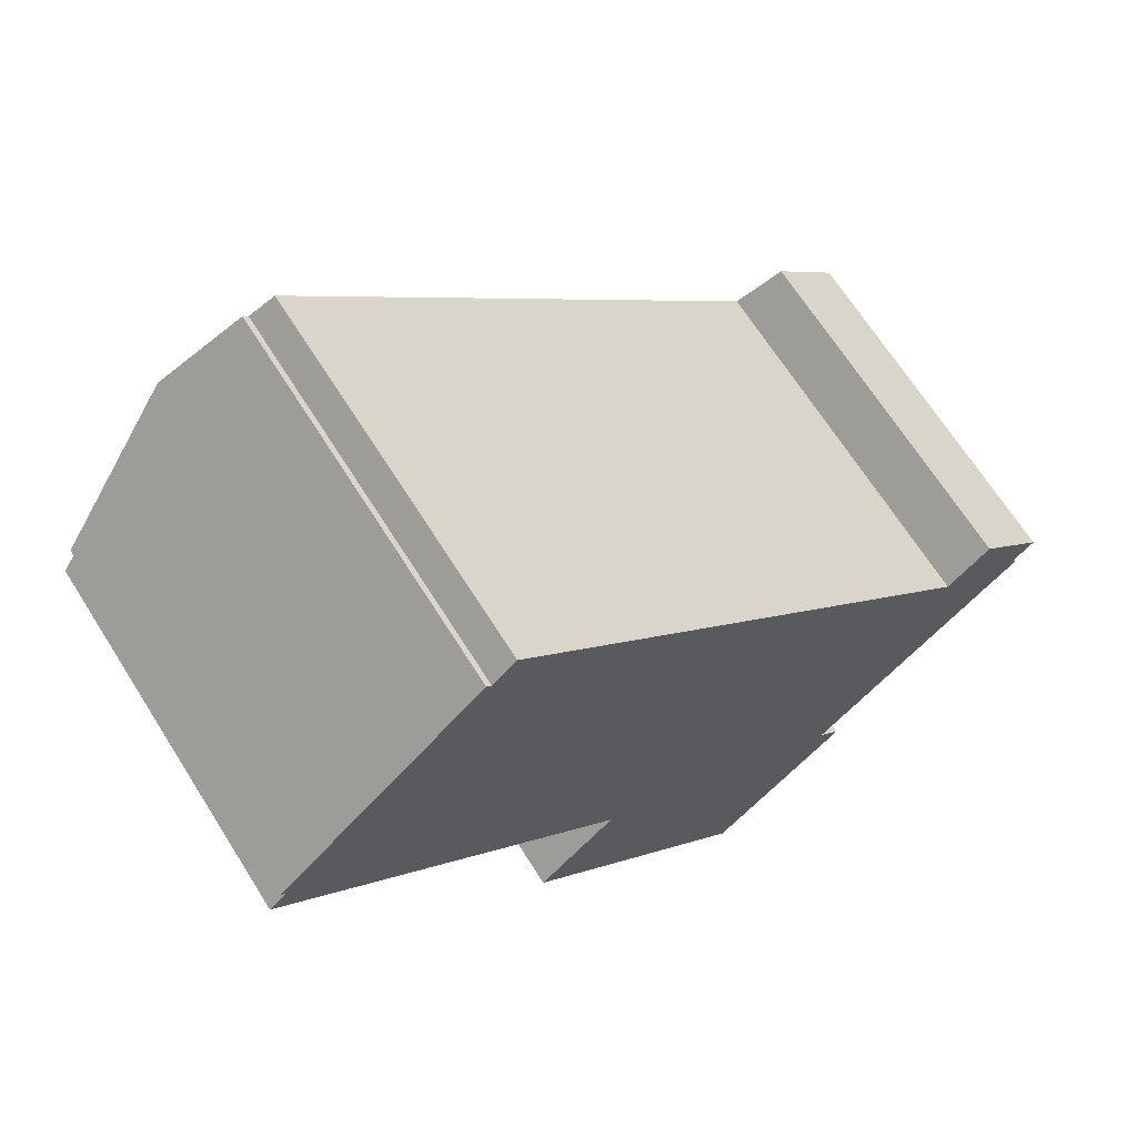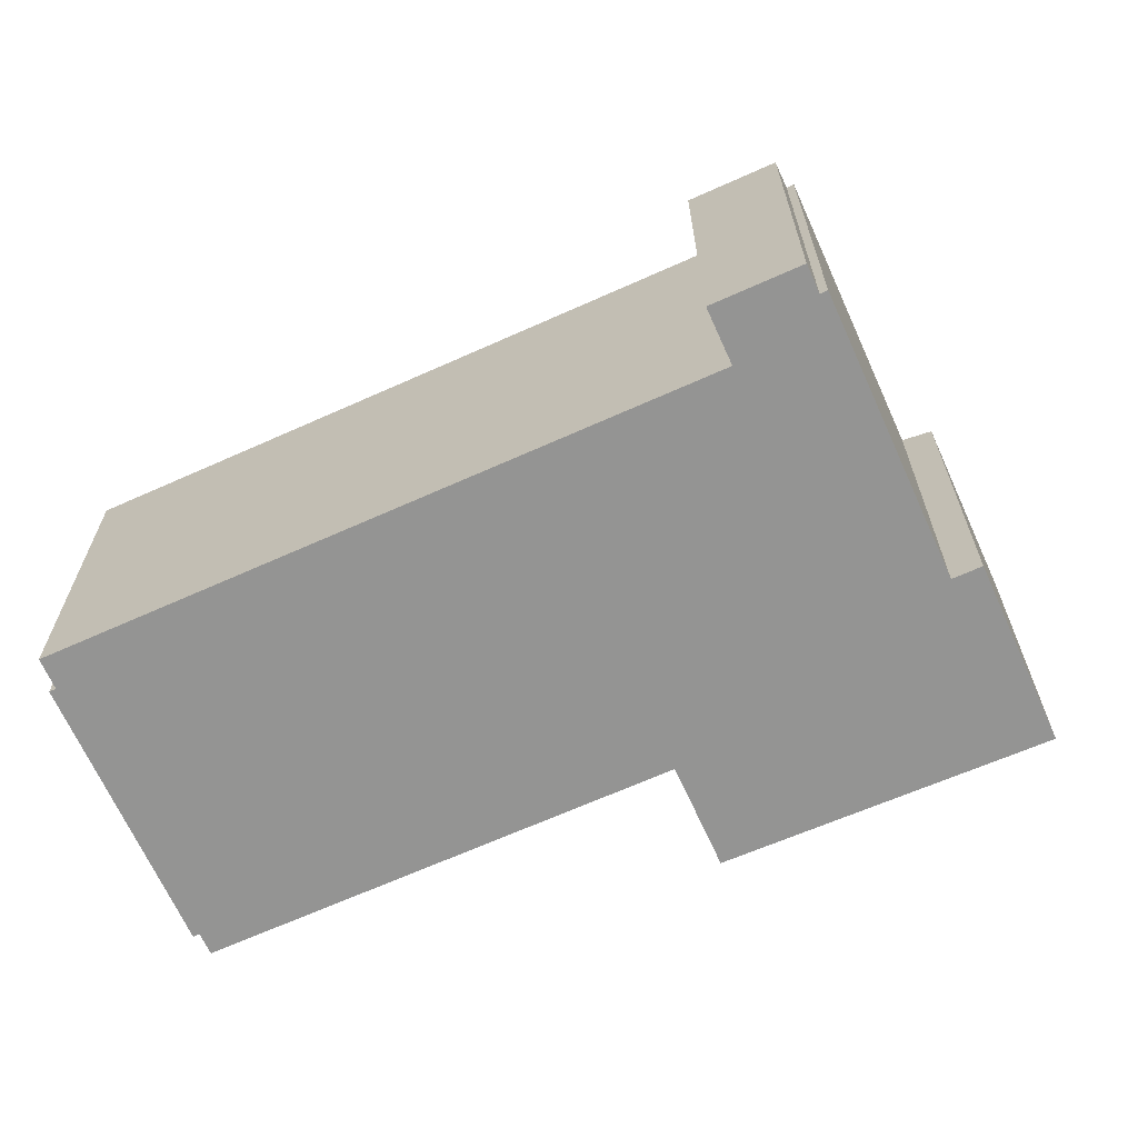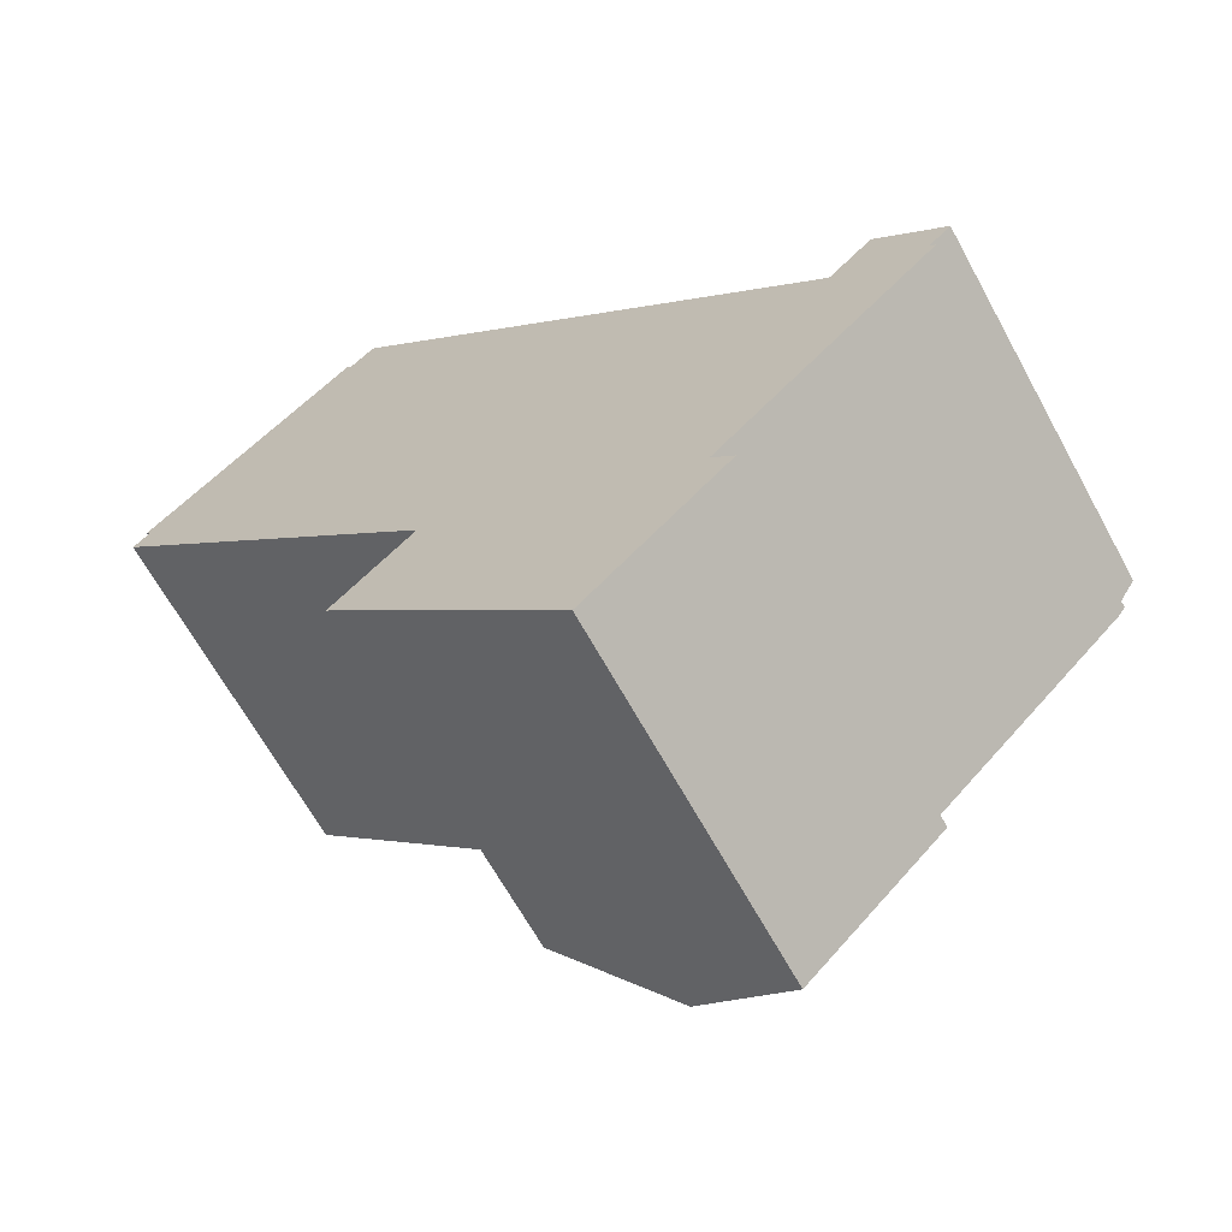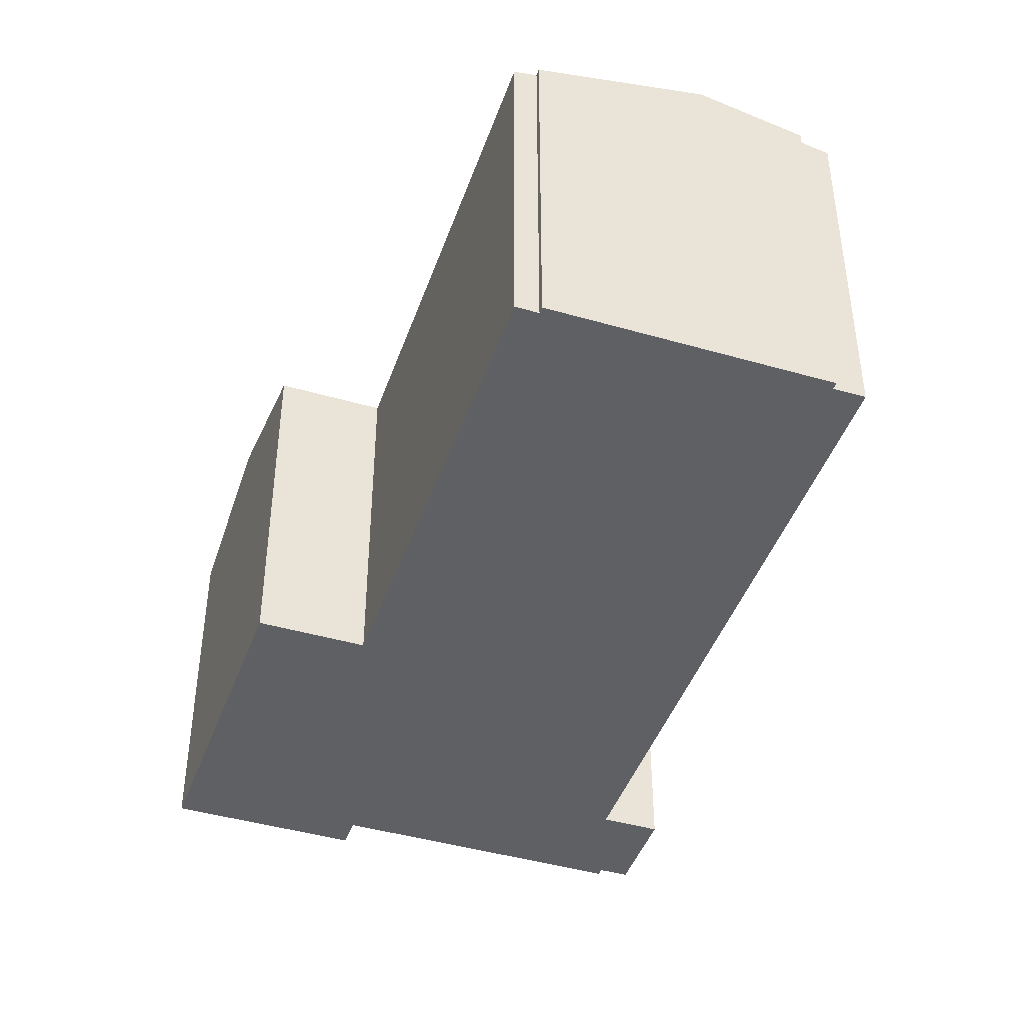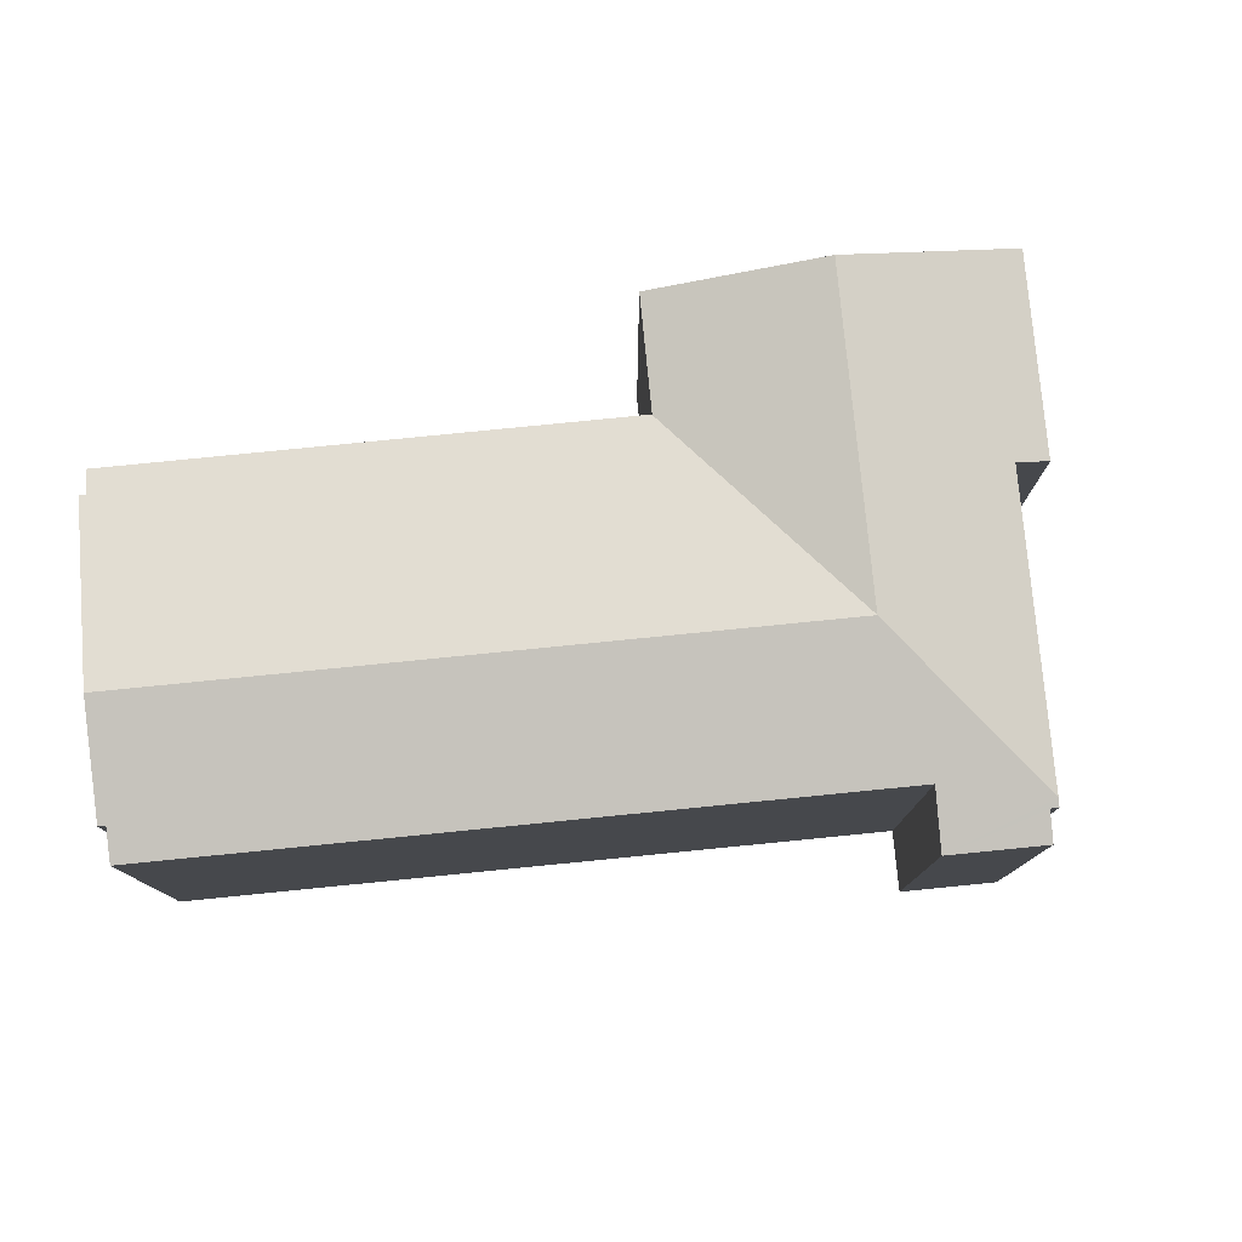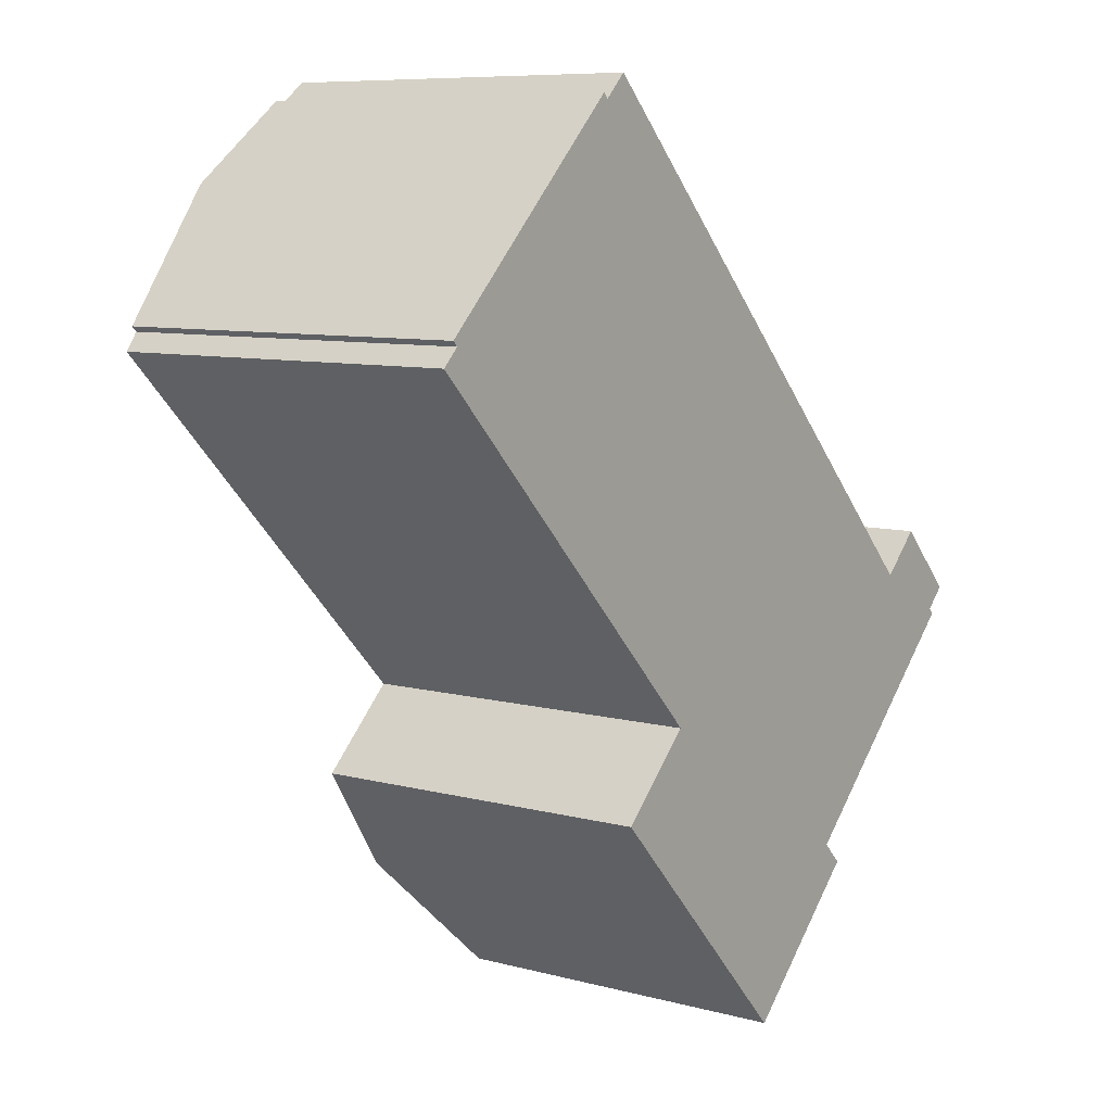
<metadata>
{"format":"obj","ext":"obj","renderer":"f3d","projection":"perspective","resolution":1024,"background":"white","views":[{"elev":67.8,"azim":-32.3,"up":"+Z"},{"elev":-67.0,"azim":69.9,"up":"+Y"},{"elev":-65.6,"azim":28.7,"up":"+Z"},{"elev":-44.0,"azim":-63.0,"up":"+Y"},{"elev":79.6,"azim":40.0,"up":"+Y"},{"elev":8.2,"azim":-53.4,"up":"+Z"}]}
</metadata>
<code>
v  30.07 13.48 -11.53
v  30.07 13.42 -11.11
v  30.28 13.42 -11.32
v  28.43 13.19 -7.856
v  30.86 13.19 -10.34
v  26.87 13.65 -9.382
v  22.23 14.76 -12.13
v  21.58 13.65 -3.962
v  9.073 13.65 8.846
v  17.83 14.76 -7.626
v  8.208 13.9 8.002
v  5.135 14.76 5.373
v  8.022 13.9 8.192
v  22.42 13.48 -19
v  16.84 14.76 -17.39
v  23.22 13.19 -19.82
v  21.17 13.19 -21.82
v  13.92 14.76 -20.24
v  18.17 13.19 -24.75
v  12.58 13.19 -12.89
v  12.57 13.19 -12.88
v  12.51 13.19 -12.96
v  9.669 13.19 -15.73
v  0.712 13.45 1.054
v  0.624 13.37 0.609
v  0.445 13.37 0.793
v  6.884 13.19 -7.049
v  0 13.19 8.077e-16
v  8.373 13.19 -8.574
v  12.51 13.19 -12.81
v  0.445 -4.856e-17 0.793
v  5.135 -3.29e-16 5.373
v  8.022 -5.016e-16 8.192
v  0.712 -6.454e-17 1.054
v  8.208 -4.9e-16 8.002
v  9.073 -5.417e-16 8.846
v  26.87 5.745e-16 -9.382
v  28.43 4.81e-16 -7.856
v  9.669 9.633e-16 -15.73
v  12.58 7.89e-16 -12.89
v  12.51 7.933e-16 -12.96
v  0.624 -3.729e-17 0.609
v  0 0 0
v  21.58 2.426e-16 -3.962
v  30.86 6.332e-16 -10.34
v  30.07 6.803e-16 -11.11
v  30.28 6.931e-16 -11.32
v  22.42 1.163e-15 -19
v  23.22 1.214e-15 -19.82
v  30.07 7.058e-16 -11.53
v  18.17 1.516e-15 -24.75
v  21.17 1.336e-15 -21.82
v  13.92 1.24e-15 -20.24
v  6.884 4.316e-16 -7.049
v  12.57 7.884e-16 -12.88
v  12.51 7.847e-16 -12.81
v  8.373 5.25e-16 -8.574
g defaultobject
f 1 2 3
f 2 4 5
f 4 2 1
f 4 1 6
f 6 1 7
f 6 7 8
f 8 7 9
f 9 7 10
f 9 10 11
f 11 10 12
f 11 12 13
f 14 7 1
f 7 14 15
f 15 14 16
f 15 16 17
f 15 17 18
f 18 17 19
f 7 20 21
f 20 7 22
f 22 7 23
f 23 7 15
f 23 15 18
f 24 25 26
f 25 24 12
f 25 27 28
f 27 25 12
f 27 12 10
f 27 10 29
f 29 10 30
f 30 10 21
f 21 10 7
f 31 24 26
f 24 31 12
f 12 31 13
f 13 31 32
f 13 32 33
f 32 31 34
f 35 9 11
f 9 35 36
f 37 4 6
f 4 37 38
f 39 22 23
f 22 39 20
f 20 39 40
f 40 39 41
f 28 42 25
f 42 28 43
f 33 11 13
f 11 33 35
f 36 8 9
f 8 36 44
f 8 44 6
f 6 44 37
f 38 5 4
f 5 38 45
f 46 3 2
f 3 46 47
f 48 16 14
f 16 48 49
f 5 46 2
f 46 5 45
f 3 14 1
f 14 3 47
f 14 47 48
f 48 47 50
f 49 17 16
f 17 49 19
f 19 49 51
f 51 49 52
f 51 18 19
f 18 51 23
f 23 51 39
f 39 51 53
f 40 21 20
f 21 40 30
f 30 40 29
f 29 40 27
f 27 40 28
f 28 40 54
f 28 54 43
f 54 40 55
f 54 55 56
f 54 56 57
f 42 26 25
f 26 42 31
f 54 42 43
f 42 54 57
f 42 57 56
f 49 48 52
f 47 46 50
f 53 41 39
f 41 53 51
f 41 51 52
f 41 52 40
f 40 52 34
f 34 52 32
f 32 52 48
f 32 48 37
f 37 48 50
f 32 37 35
f 32 35 33
f 35 37 44
f 35 44 36
f 37 50 38
f 38 50 46
f 38 46 45
f 42 34 31
f 34 42 56
f 34 56 40

</code>
